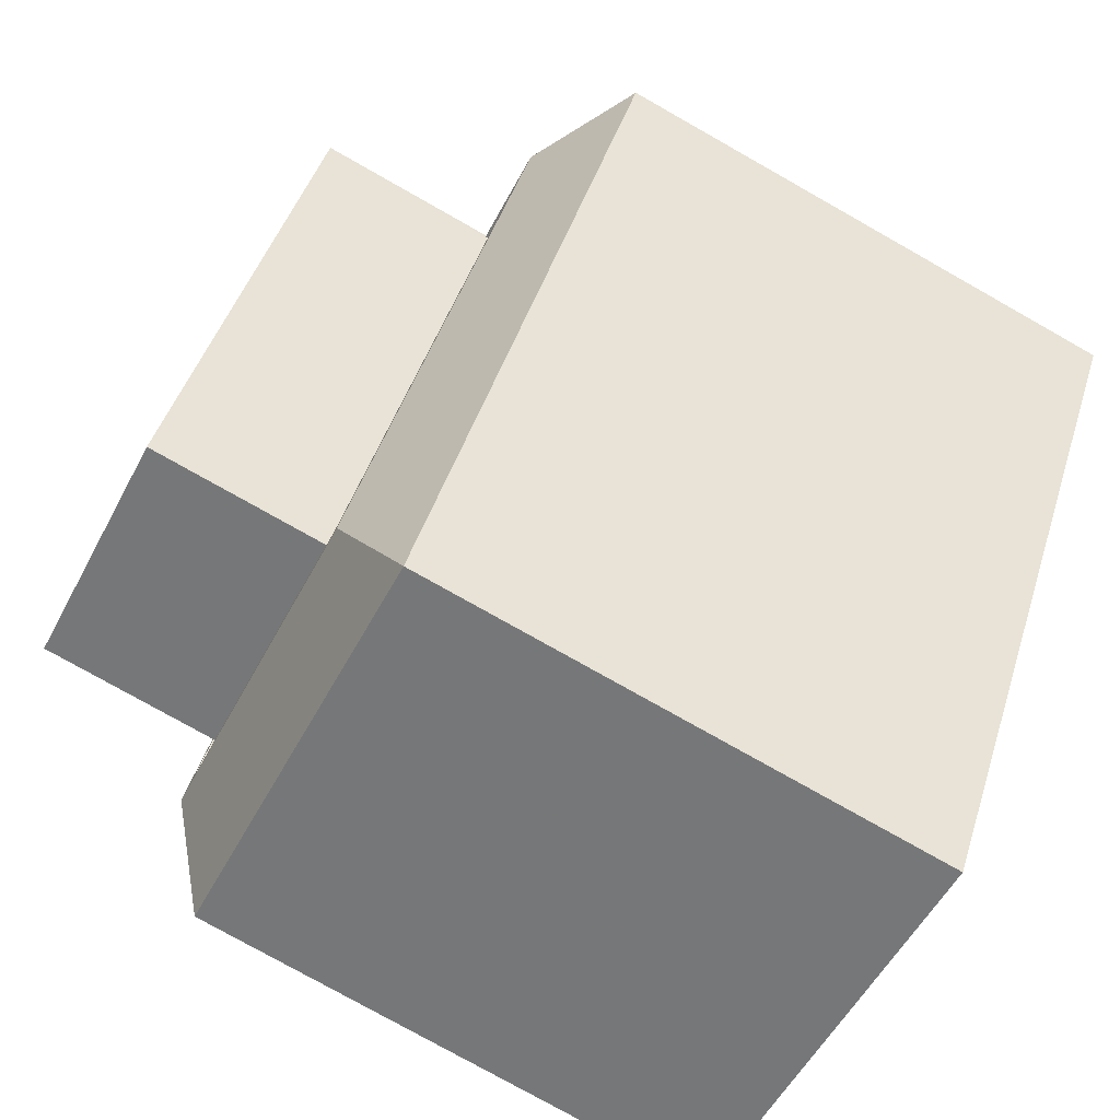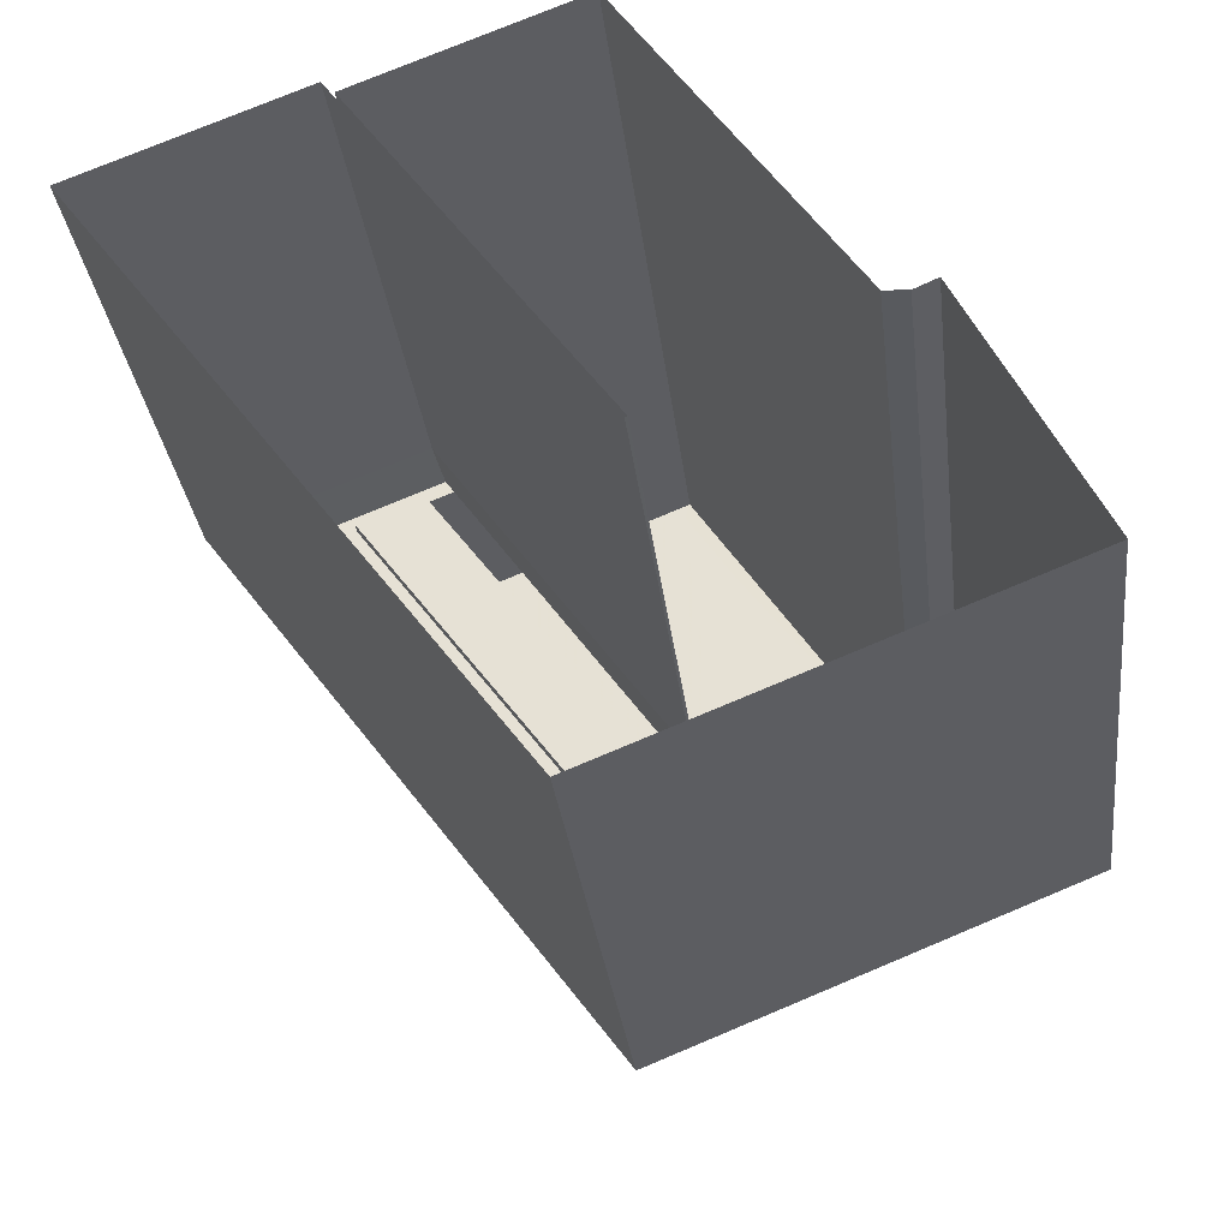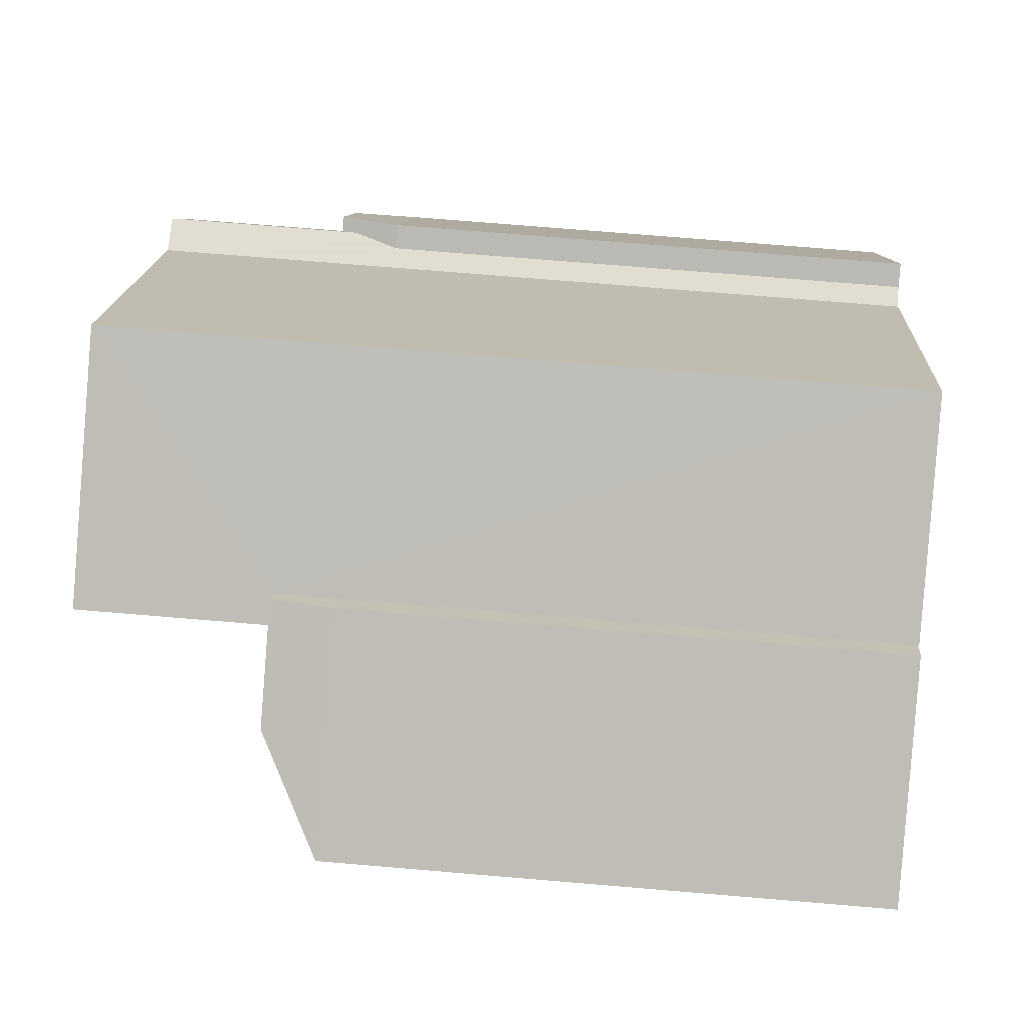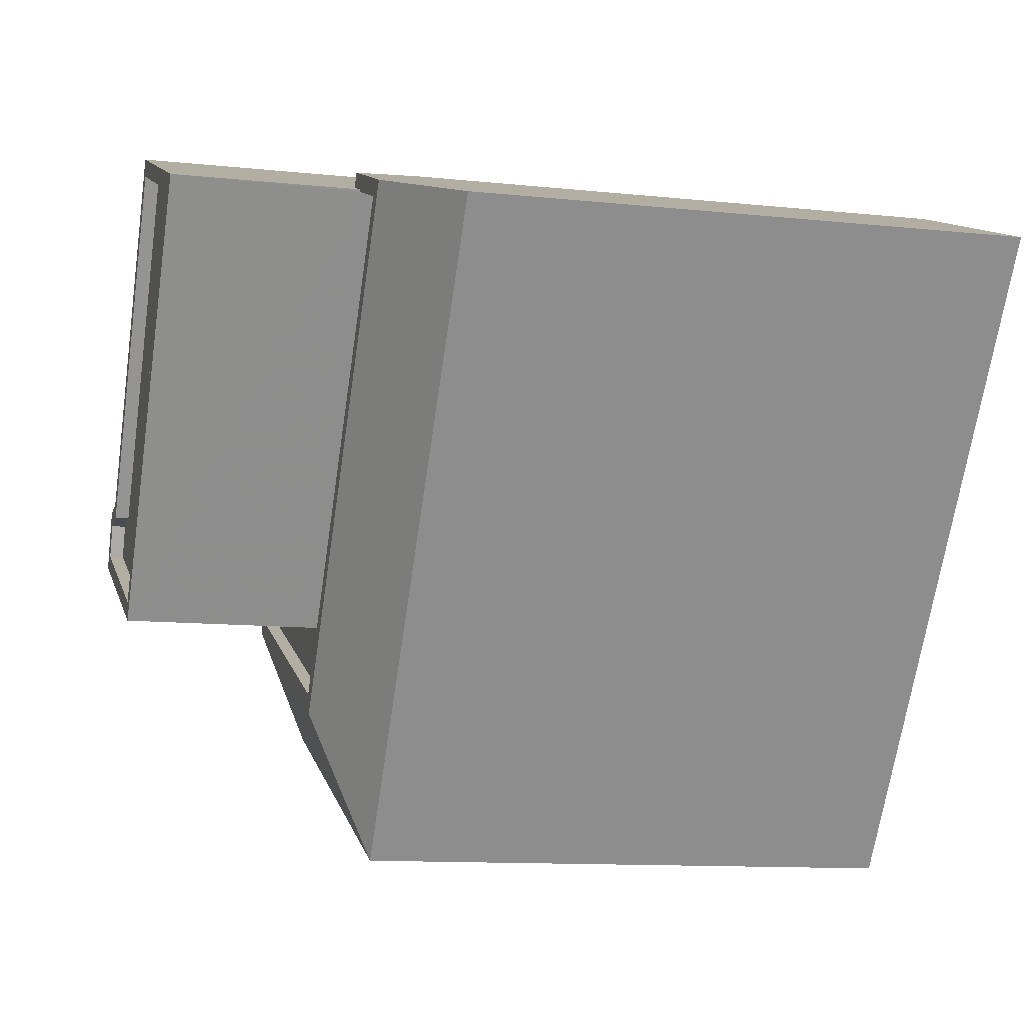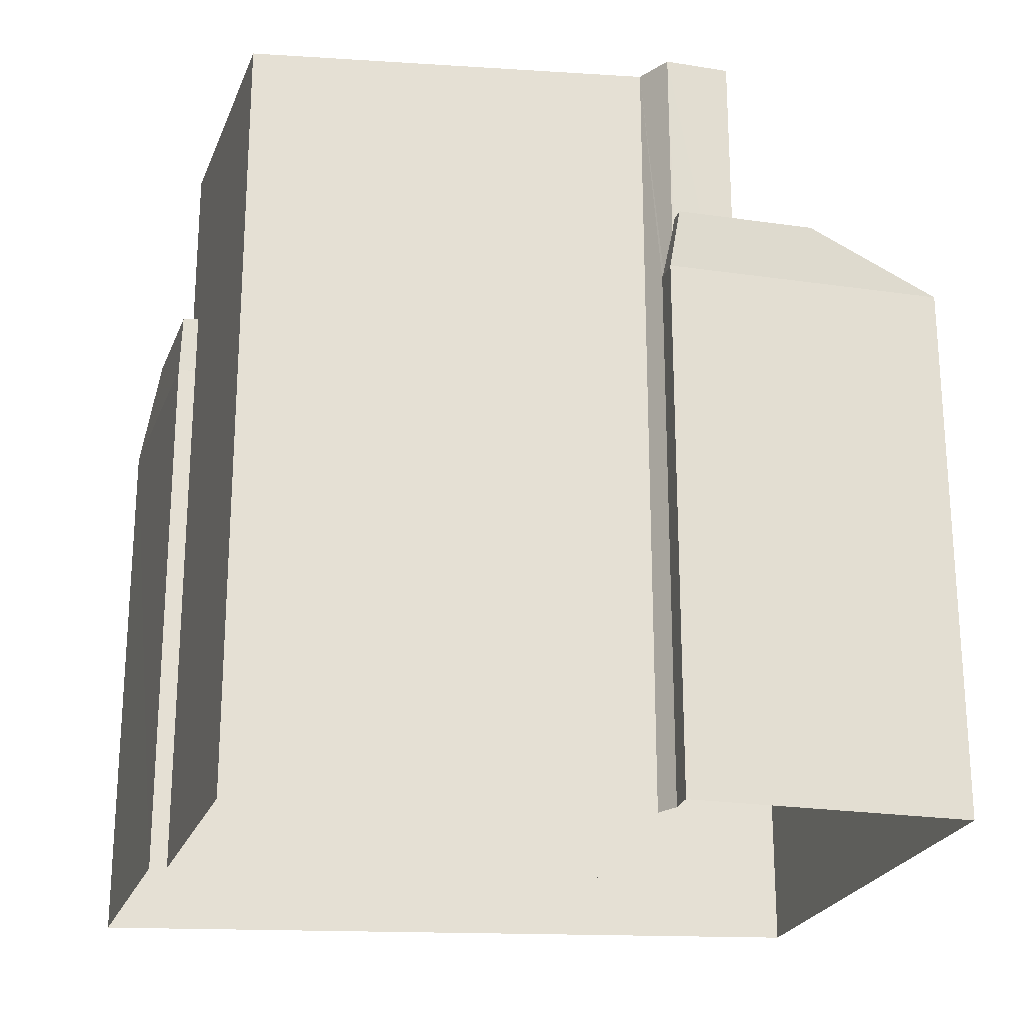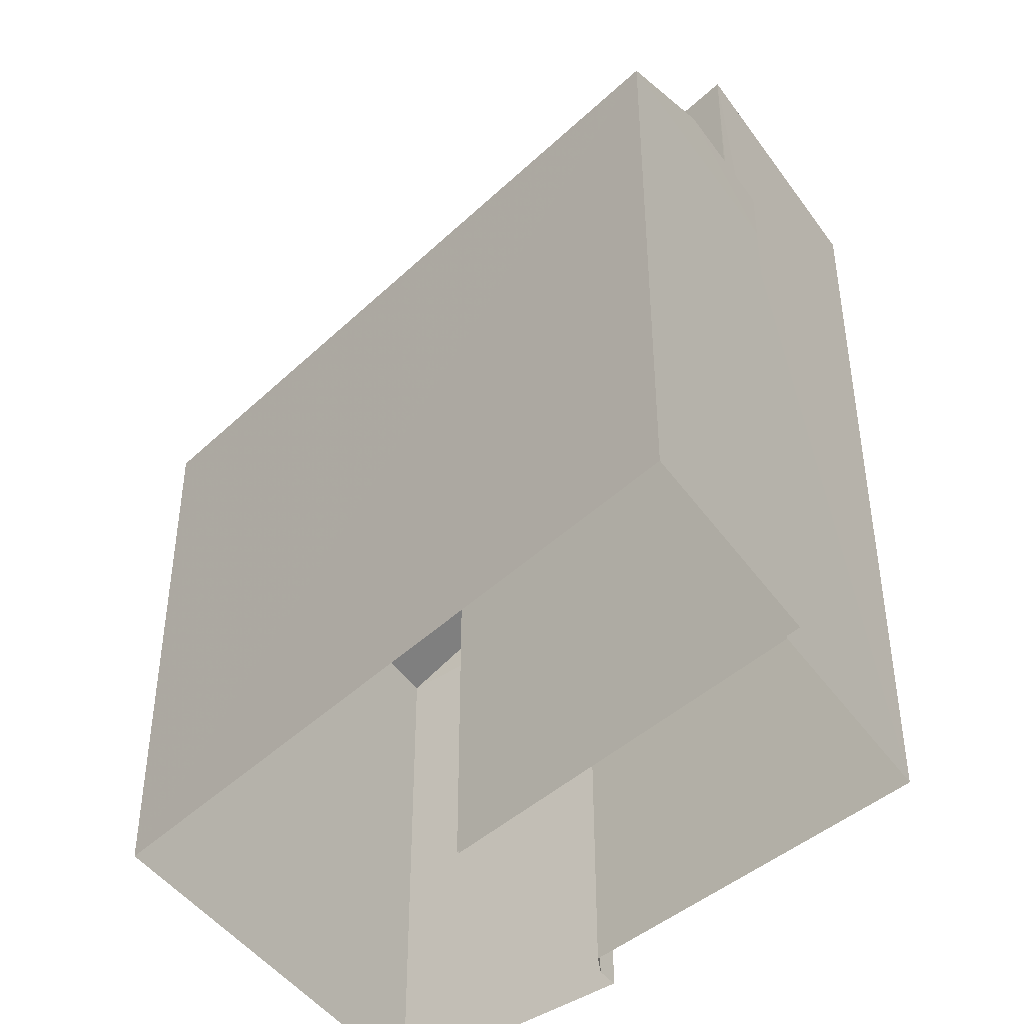
<metadata>
{"format":"obj","ext":"obj","renderer":"f3d","projection":"perspective","resolution":1024,"background":"white","views":[{"elev":-78.1,"azim":60.6,"up":"+Y"},{"elev":-31.0,"azim":-173.2,"up":"+Y"},{"elev":72.5,"azim":94.8,"up":"+Y"},{"elev":-11.5,"azim":75.6,"up":"+Y"},{"elev":-23.8,"azim":-129.7,"up":"+Z"},{"elev":-45.1,"azim":101.2,"up":"+Z"}]}
</metadata>
<code>
v -7018 -3.745e+04 13.01
v -7019 -3.745e+04 12.76
v -7018 -3.745e+04 12.76
v -7019 -3.745e+04 13.01
v -7009 -3.744e+04 12.76
v -7008 -3.745e+04 12.76
v -7008 -3.745e+04 13.01
v -7009 -3.744e+04 13.01
v -7013 -3.745e+04 12.76
v -7013 -3.745e+04 13.01
v -7013 -3.745e+04 2.398
v -7009 -3.744e+04 11.95
v -7009 -3.744e+04 2.397
v -7013 -3.745e+04 11.95
v -7005 -3.745e+04 11.95
v -7005 -3.745e+04 2.396
v -7013 -3.746e+04 11.95
v -7013 -3.746e+04 2.397
v -7020 -3.745e+04 2.4
v -7020 -3.745e+04 11.95
v -7018 -3.745e+04 11.95
v -7018 -3.745e+04 2.4
v -7017 -3.745e+04 11.95
v -7017 -3.745e+04 2.399
v -7014 -3.745e+04 2.398
v -7014 -3.745e+04 11.95
v -7009 -3.744e+04 13.01
v -7009 -3.744e+04 2.397
v -7014 -3.745e+04 13.01
v -7009 -3.744e+04 13.01
v -7007 -3.744e+04 13.01
v -7018 -3.745e+04 13.01
v -7019 -3.745e+04 13.01
v -7017 -3.745e+04 12.05
v -7018 -3.745e+04 12.75
v -7017 -3.745e+04 16.27
v -7017 -3.745e+04 2.399
v -7018 -3.745e+04 16.27
v -7013 -3.744e+04 16.27
v -7013 -3.744e+04 2.399
v -7009 -3.744e+04 16.27
v -7009 -3.744e+04 13.01
v -7014 -3.745e+04 16.27
v -7018 -3.745e+04 16.27
v -7018 -3.745e+04 12.76
v -7014 -3.745e+04 12.76
v -7018 -3.745e+04 13.01
v -7009 -3.744e+04 16.27
v -7009 -3.744e+04 16.02
v -7014 -3.745e+04 16.02
v -7014 -3.745e+04 16.27
v -7018 -3.745e+04 16.02
v -7018 -3.745e+04 16.27
v -7017 -3.745e+04 16.02
v -7017 -3.745e+04 16.27
v -7017 -3.745e+04 16.27
v -7017 -3.745e+04 16.02
v -7013 -3.744e+04 16.27
v -7013 -3.744e+04 16.02
v -7013 -3.745e+04 13.01
f 13 16 11
f 28 25 40
f 16 18 11
f 40 25 37
f 22 24 19
f 18 19 25
f 18 25 11
f 24 37 19
f 37 25 19
f 1 2 3
f 1 4 2
f 5 6 7
f 8 5 7
f 9 7 6
f 9 10 7
f 2 10 9
f 2 4 10
f 11 12 13
f 11 14 12
f 15 16 13
f 12 15 13
f 15 17 18
f 16 15 18
f 17 19 18
f 17 20 19
f 19 21 22
f 19 20 21
f 23 22 21
f 23 24 22
f 25 14 11
f 25 26 14
f 27 26 28
f 28 26 25
f 29 26 27
f 14 27 30
f 14 29 27
f 12 14 30
f 12 31 15
f 30 31 12
f 21 20 32
f 20 33 32
f 34 35 36
f 24 23 37
f 35 38 36
f 23 34 36
f 37 23 36
f 39 40 37
f 36 39 37
f 28 40 27
f 40 39 27
f 27 41 42
f 27 39 41
f 43 44 45
f 46 43 45
f 35 47 38
f 38 1 44
f 1 45 44
f 3 45 1
f 47 1 38
f 42 41 8
f 5 8 46
f 46 8 43
f 8 41 43
f 48 49 50
f 51 48 50
f 51 50 52
f 53 51 52
f 53 52 54
f 55 53 54
f 56 54 57
f 56 55 54
f 58 57 59
f 58 56 57
f 48 59 49
f 48 58 59
f 2 45 3
f 46 6 5
f 46 2 9
f 46 45 2
f 46 9 6
f 60 31 7
f 42 31 30
f 33 60 4
f 1 32 33
f 42 30 27
f 1 47 32
f 8 7 42
f 10 60 7
f 1 33 4
f 4 60 10
f 7 31 42
f 47 35 32
f 32 35 21
f 35 34 21
f 34 23 21
f 26 29 14
f 17 15 60
f 15 31 60
f 20 17 33
f 17 60 33
f 44 43 53
f 41 39 48
f 43 41 48
f 58 48 39
f 53 43 51
f 48 51 43
f 59 50 49
f 52 50 57
f 54 52 57
f 50 59 57
f 39 36 58
f 58 36 56
f 53 38 44
f 55 36 38
f 56 36 55
f 53 55 38

</code>
